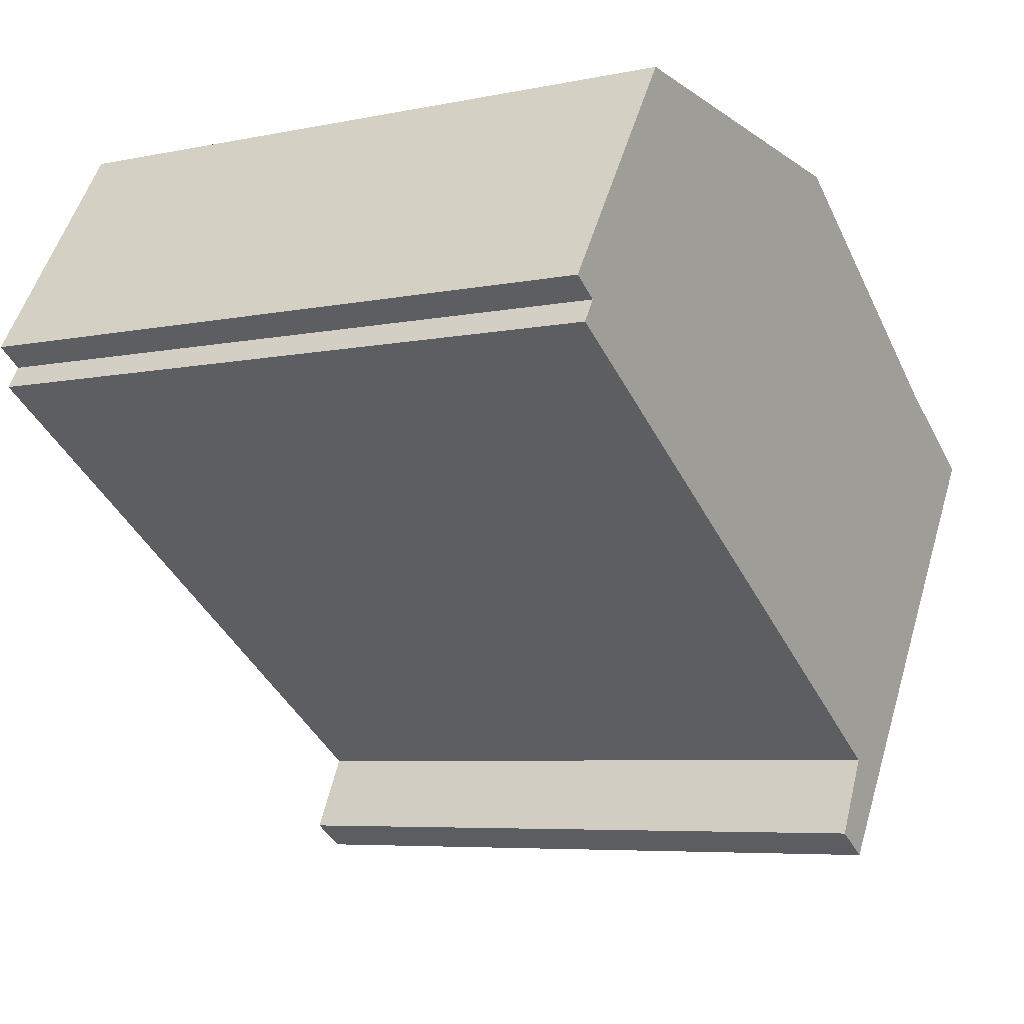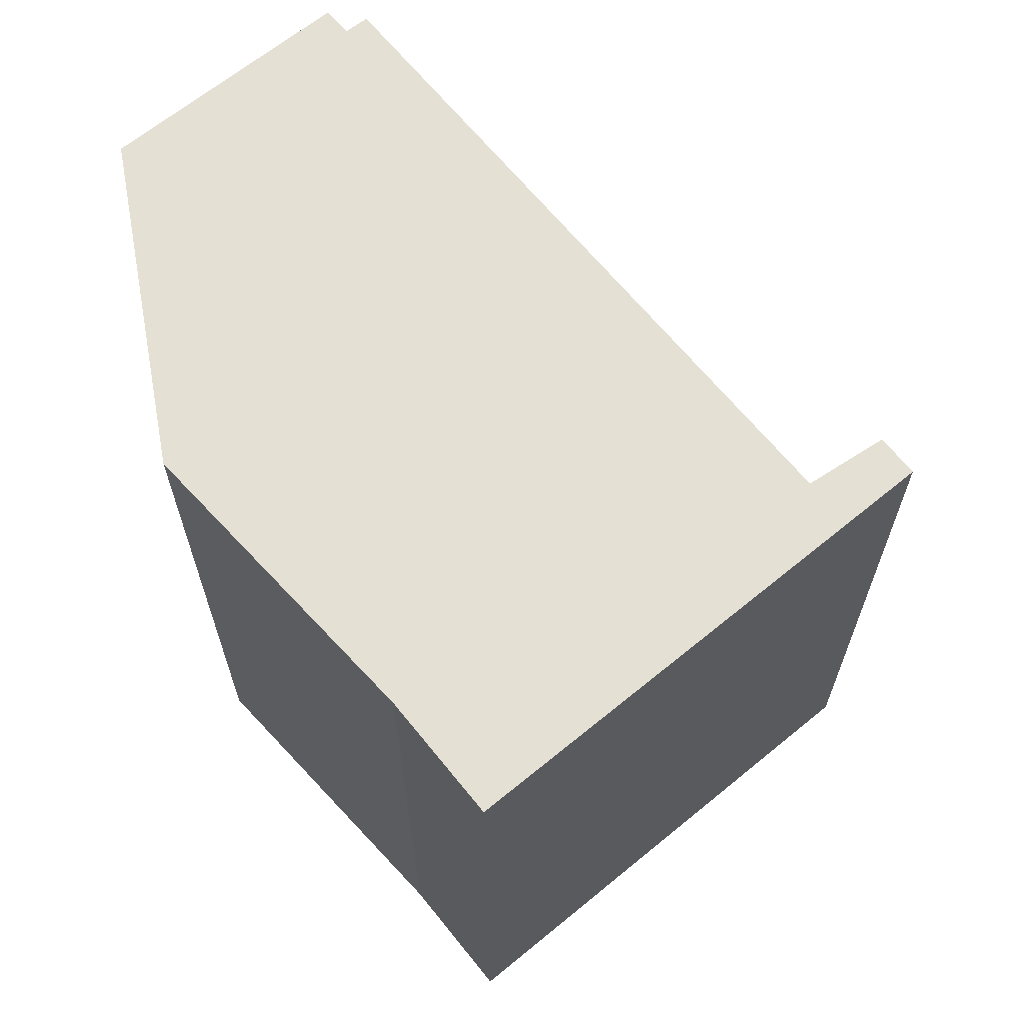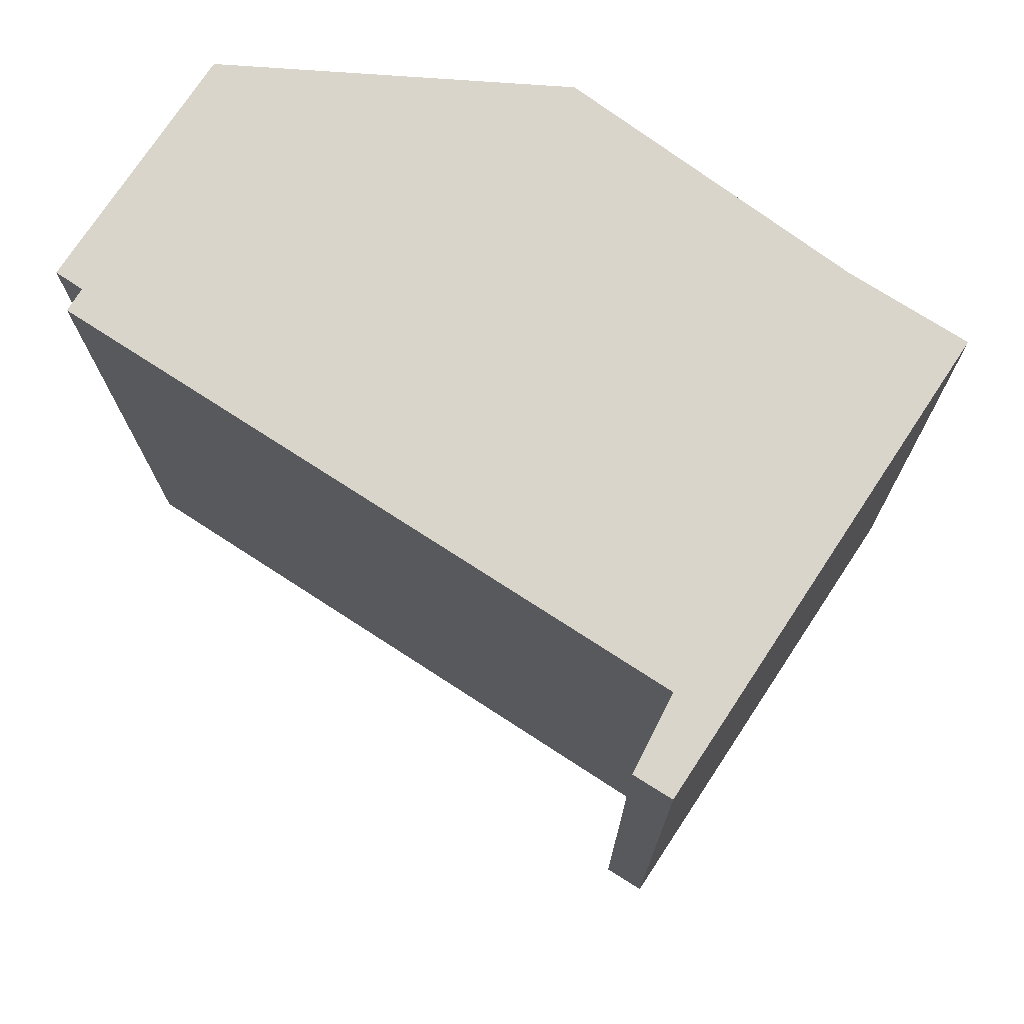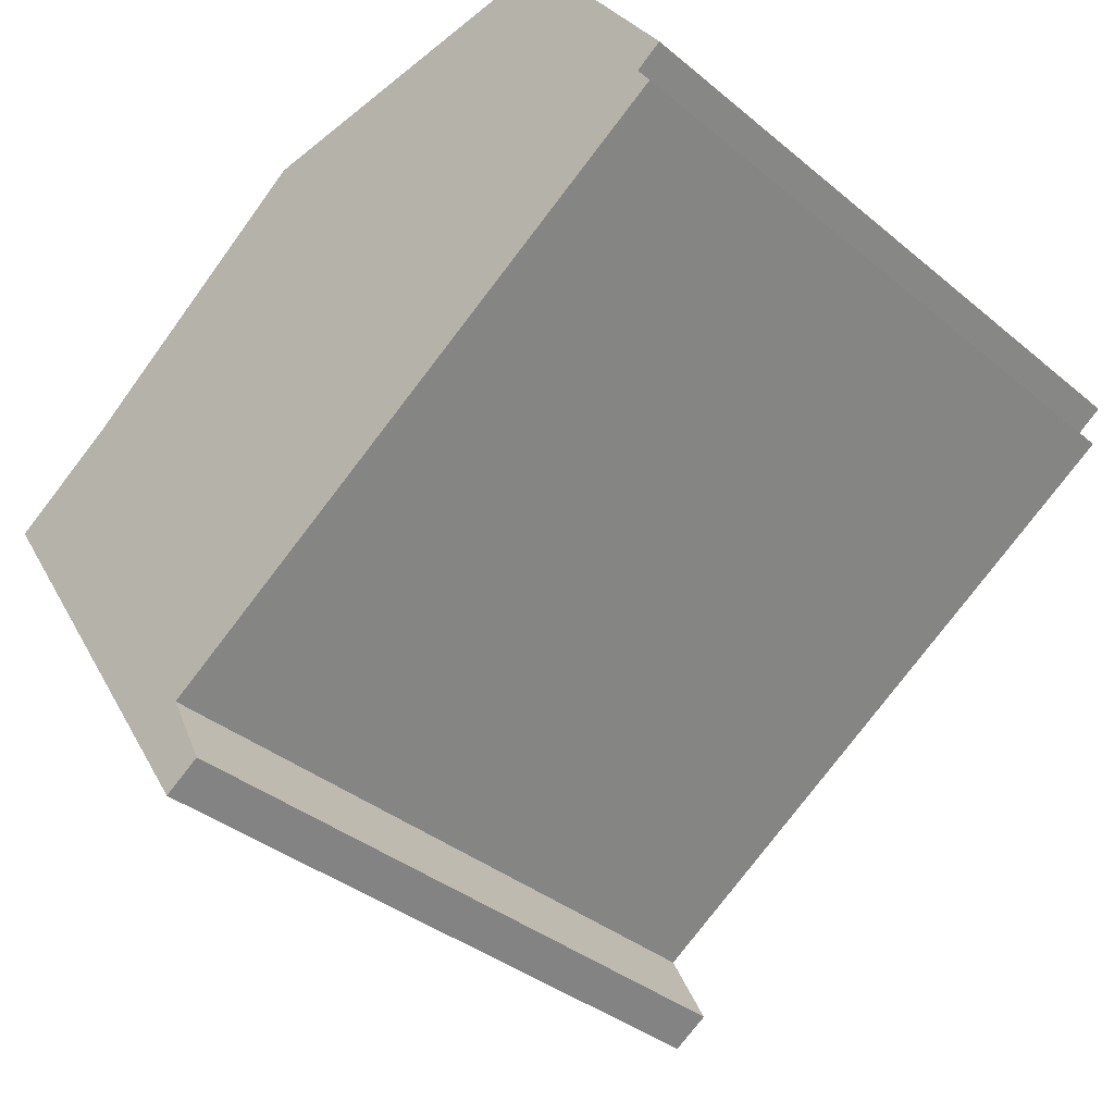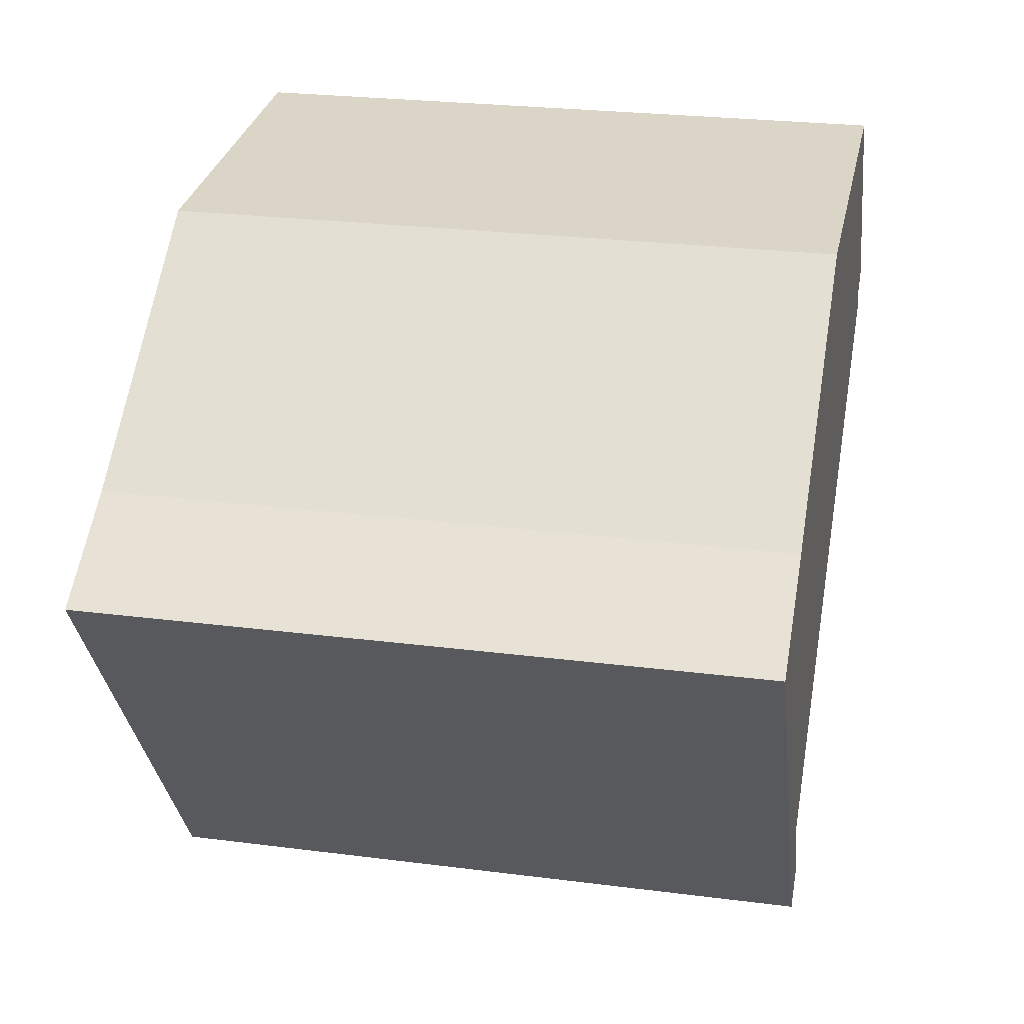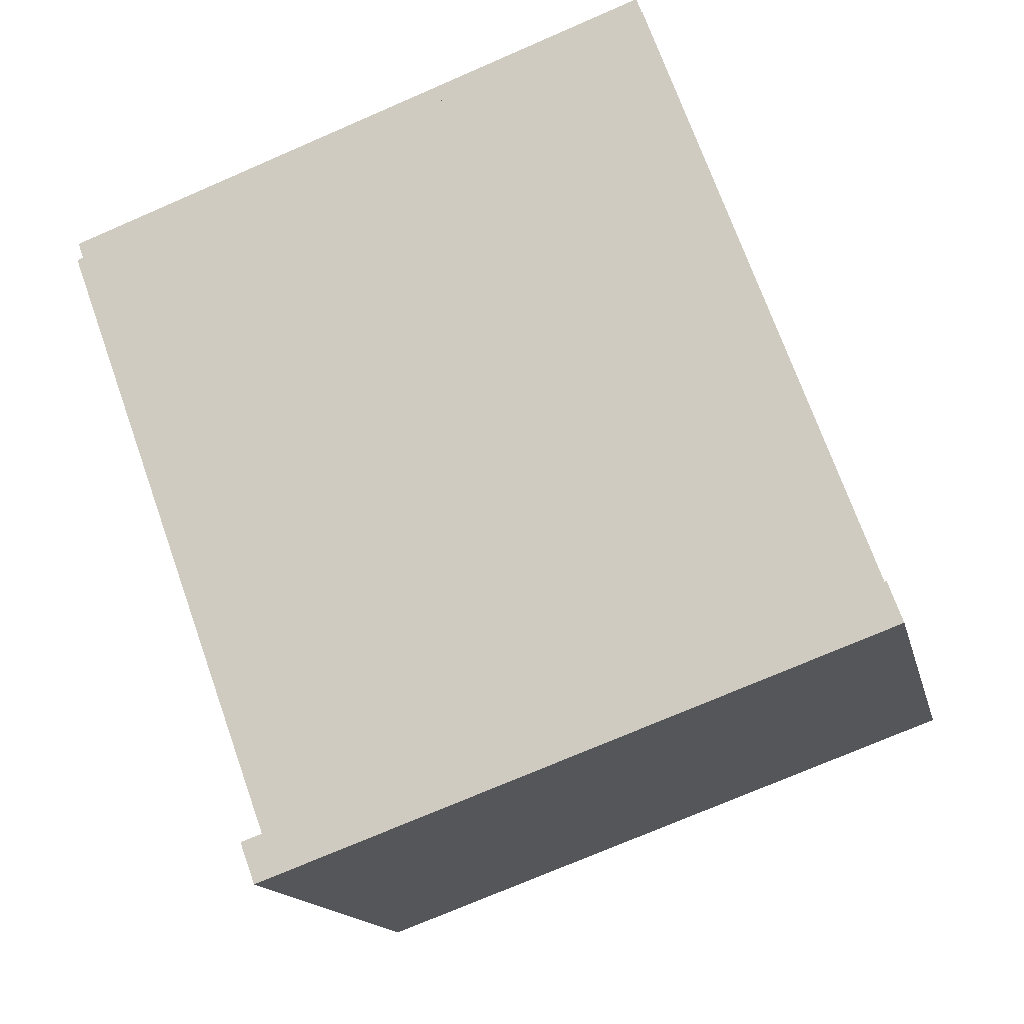
<metadata>
{"format":"obj","ext":"obj","renderer":"f3d","projection":"perspective","resolution":1024,"background":"white","views":[{"elev":-6.2,"azim":-58.4,"up":"+Z"},{"elev":65.9,"azim":83.9,"up":"+Y"},{"elev":-15.9,"azim":0.4,"up":"+Z"},{"elev":-37.0,"azim":-136.7,"up":"+Z"},{"elev":25.6,"azim":101.6,"up":"+Z"},{"elev":-74.0,"azim":-66.6,"up":"+Z"}]}
</metadata>
<code>
v  2.248 10.43 3.43
v  0.399 10.43 -0.269
v  0 10.43 6.386e-16
v  9.129 10.43 -6.419
v  0.192 10.43 -0.605
v  7.693 10.43 3.024
v  9.1 10.43 -7.957
v  8.528 10.43 -7.597
v  13.6 10.43 -1.145
v  11.88 10.43 -0.038
v  8.392 10.43 2.569
v  7.795 10.43 3.016
v  7.795 -1.847e-16 3.016
v  7.693 -1.852e-16 3.024
v  2.248 -2.1e-16 3.43
v  11.88 2.327e-18 -0.038
v  8.392 -1.573e-16 2.569
v  13.6 7.011e-17 -1.145
v  9.1 4.872e-16 -7.957
v  8.528 4.652e-16 -7.597
v  9.129 3.93e-16 -6.419
v  0.192 3.705e-17 -0.605
v  0.399 1.647e-17 -0.269
v  0 0 0
g defaultobject
f 1 2 3
f 2 4 5
f 4 2 1
f 4 1 6
f 4 7 8
f 7 4 9
f 9 4 10
f 10 4 6
f 10 6 11
f 11 6 12
f 6 13 12
f 13 6 1
f 13 1 14
f 14 1 15
f 13 11 12
f 11 13 10
f 10 13 16
f 16 13 17
f 16 9 10
f 9 16 18
f 18 7 9
f 7 18 19
f 19 8 7
f 8 19 20
f 21 5 4
f 5 21 22
f 23 3 2
f 3 23 24
f 20 4 8
f 4 20 21
f 22 2 5
f 2 22 23
f 24 1 3
f 1 24 15
f 24 23 15
f 15 21 14
f 21 15 23
f 21 23 22
f 16 19 18
f 19 16 21
f 21 16 17
f 21 17 13
f 21 13 14
f 19 21 20

</code>
